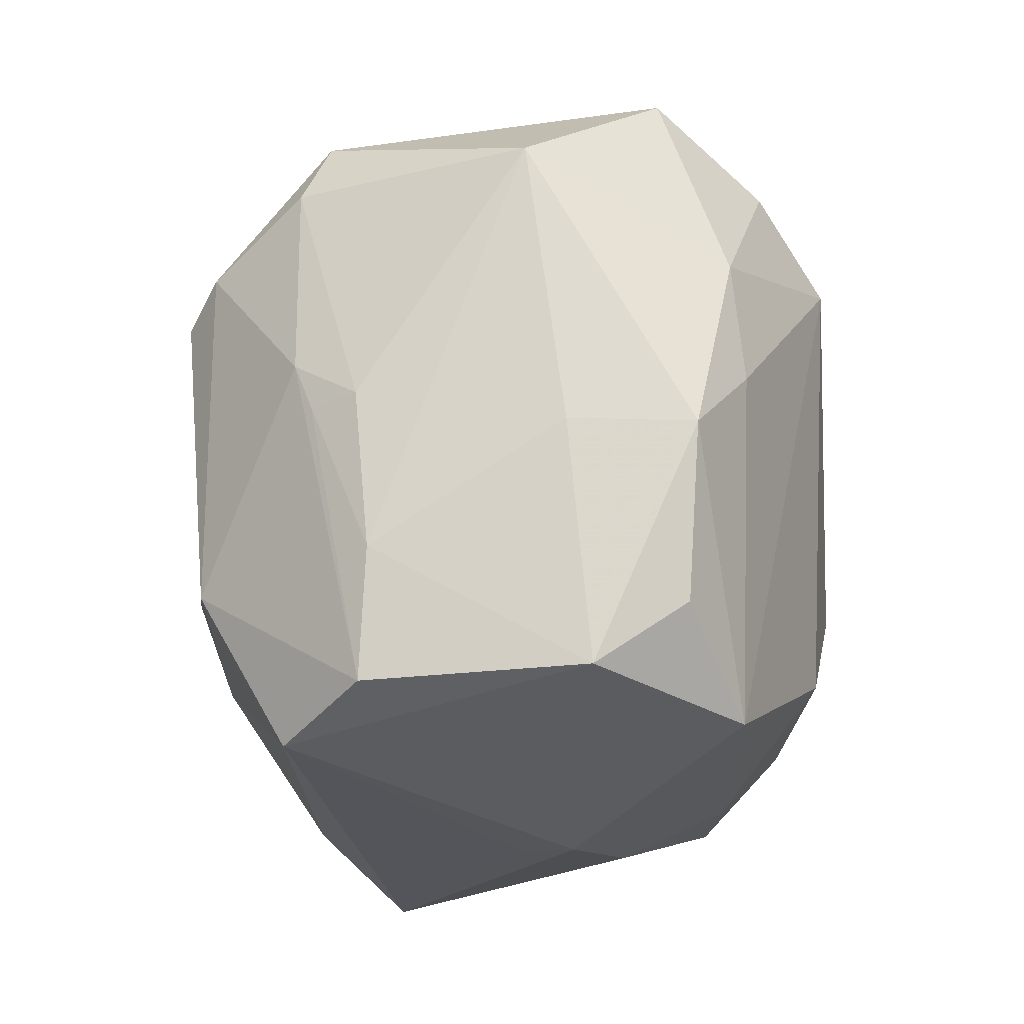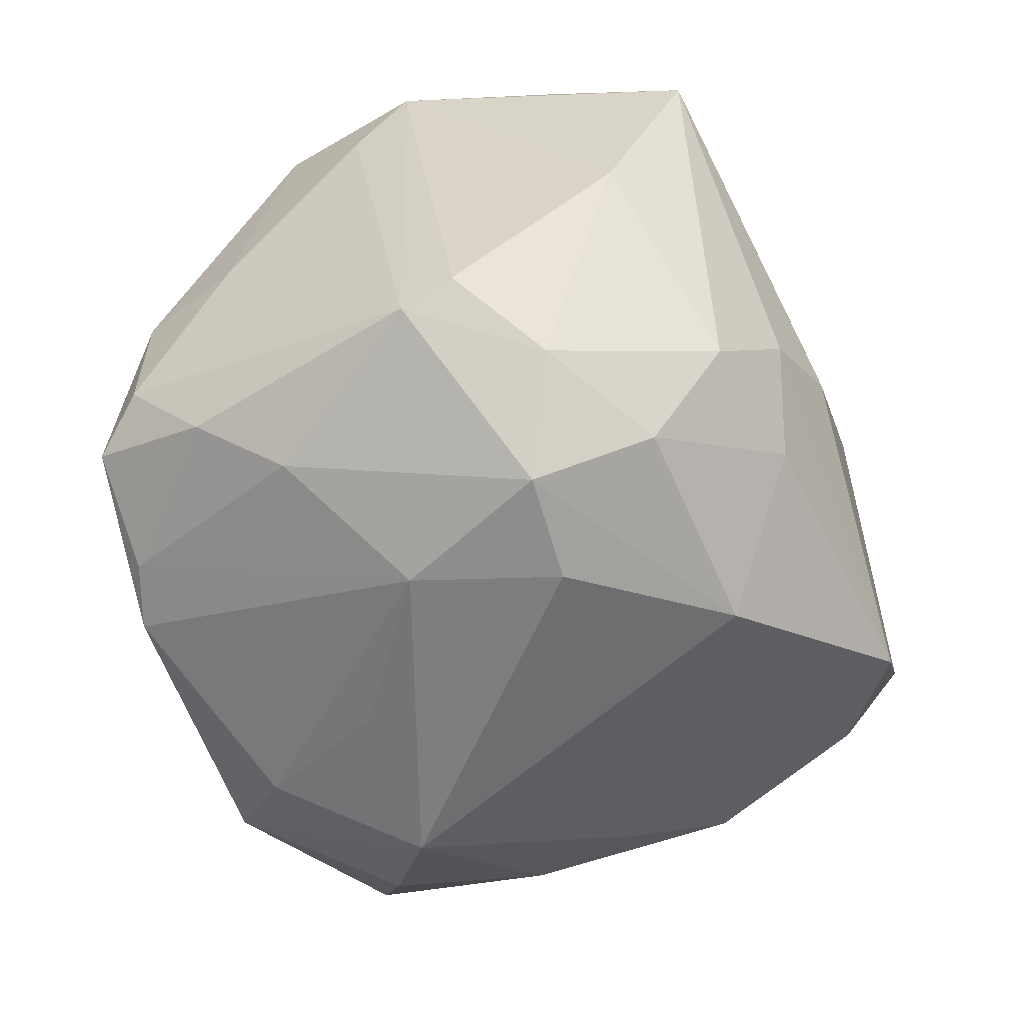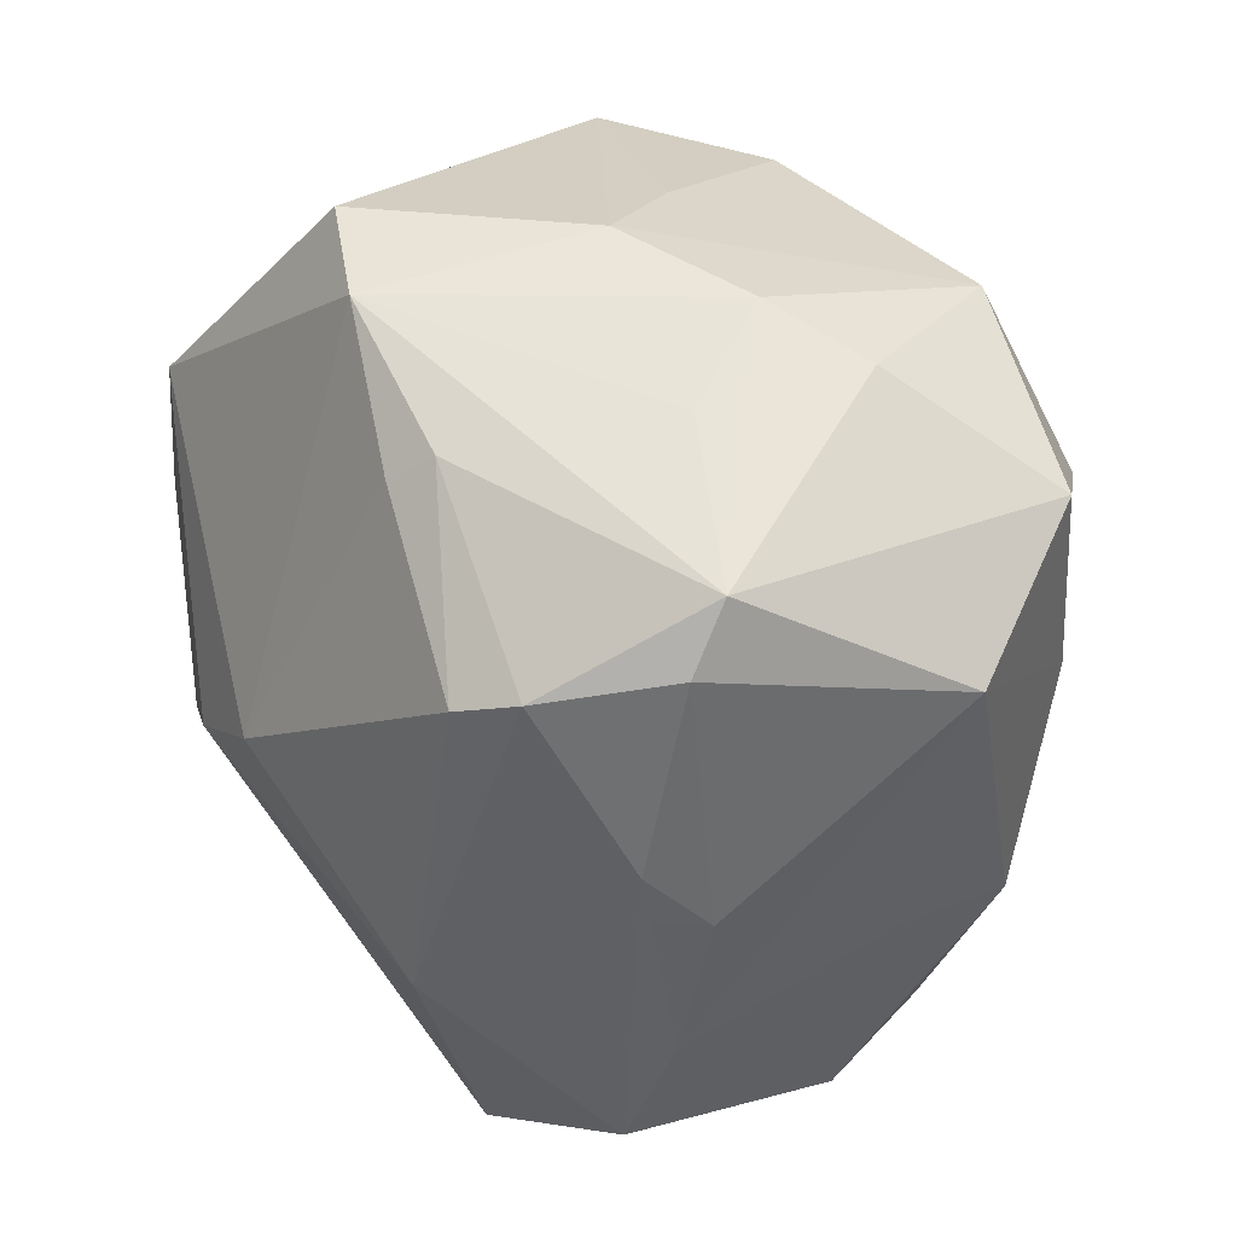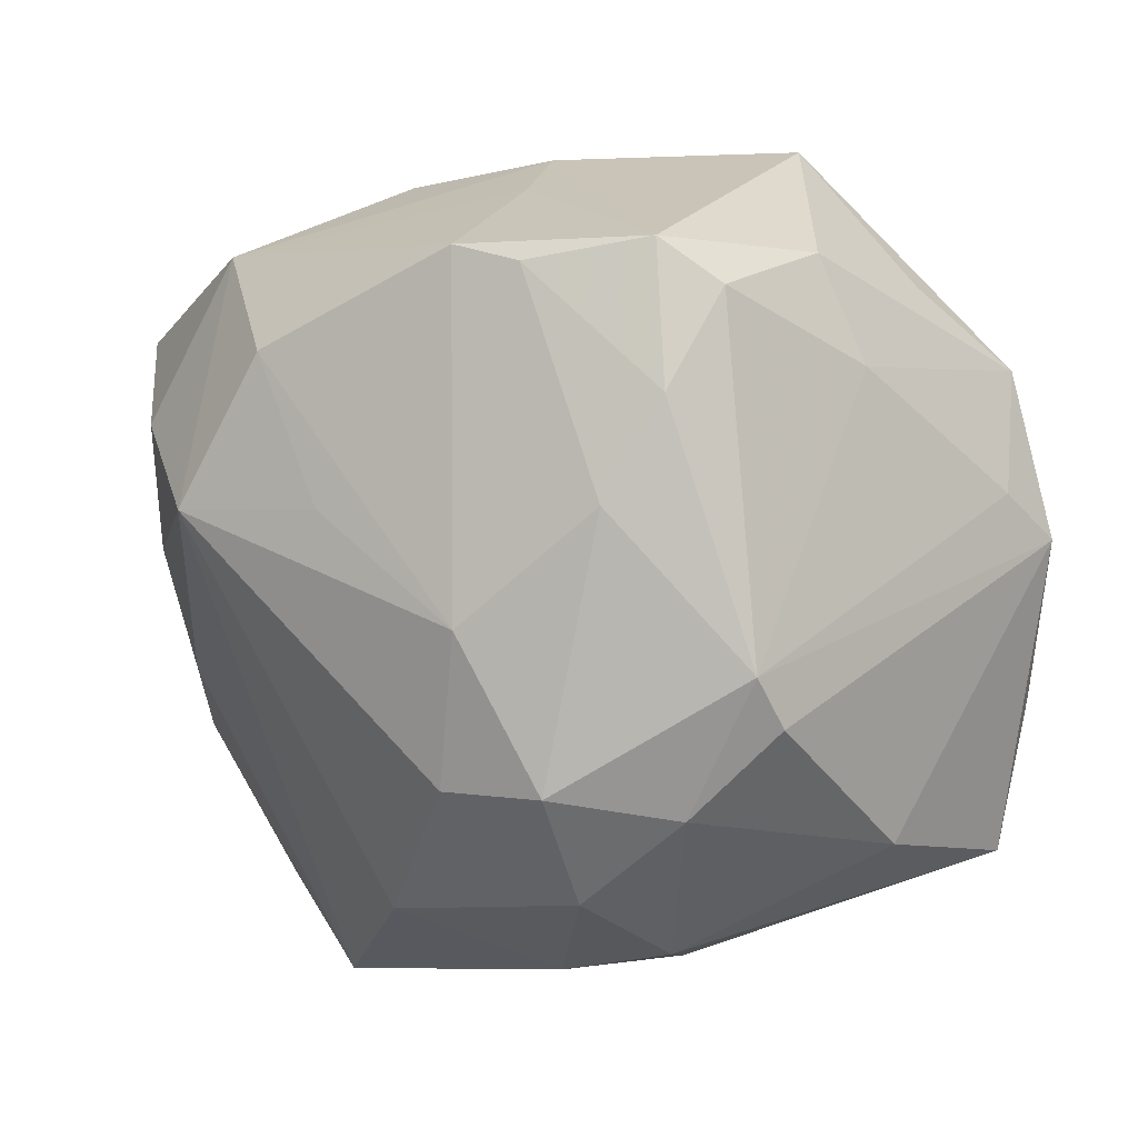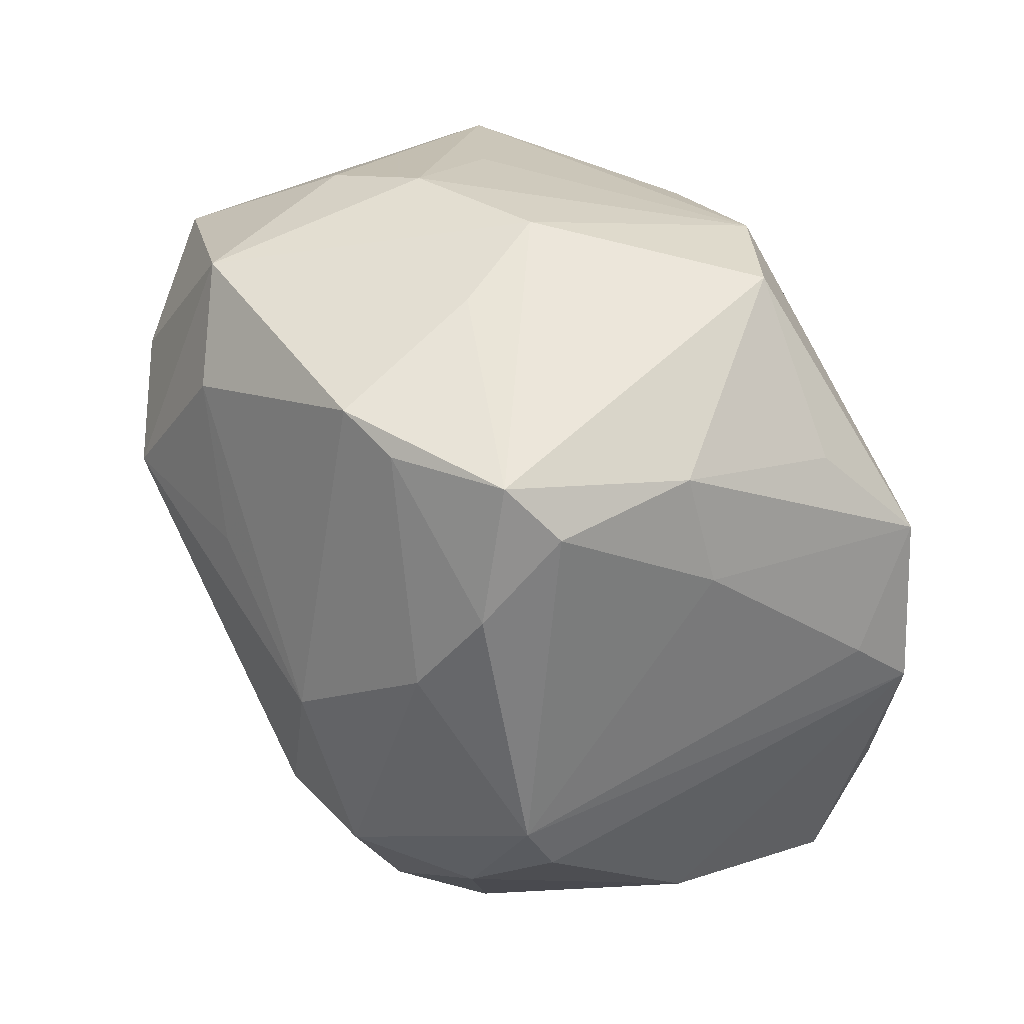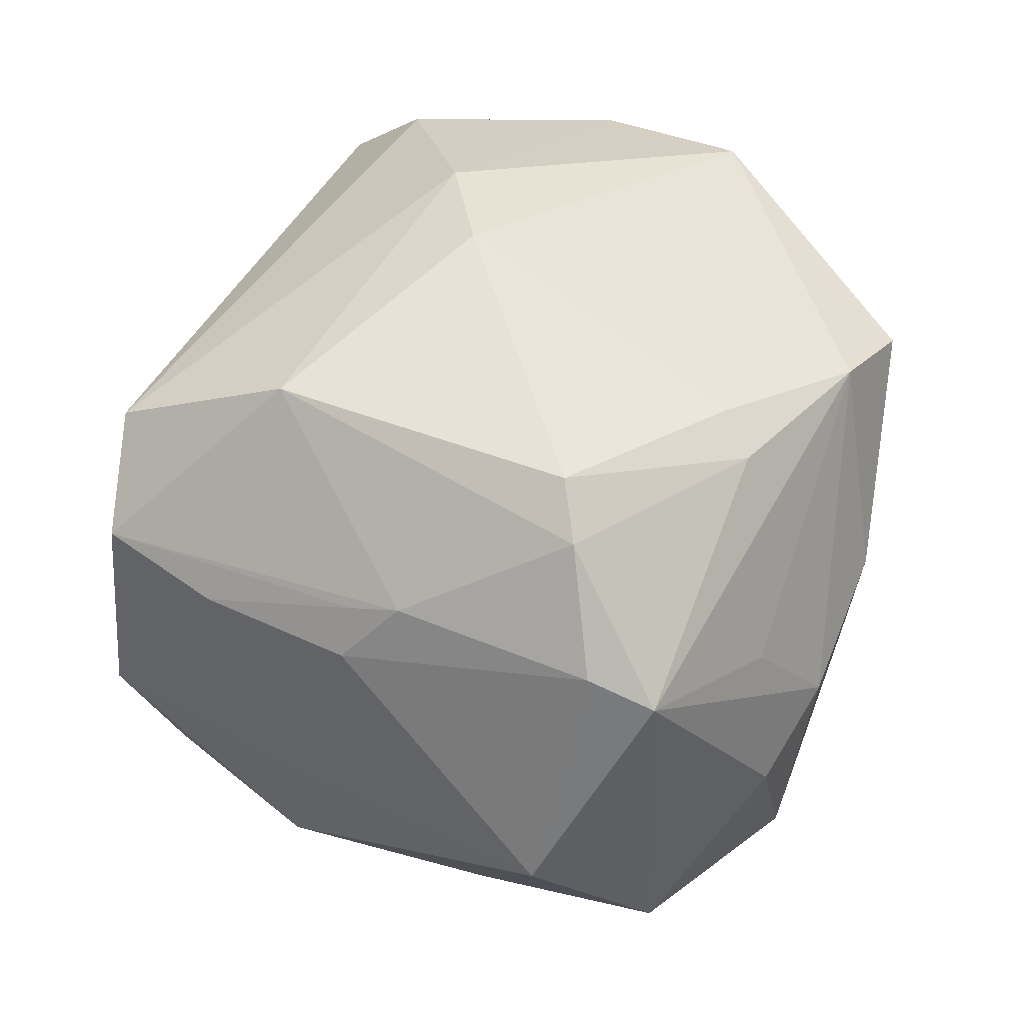
<metadata>
{"format":"obj","ext":"obj","renderer":"f3d","projection":"perspective","resolution":1024,"background":"white","views":[{"elev":-44.5,"azim":82.2,"up":"+Y"},{"elev":-68.1,"azim":-83.5,"up":"+Z"},{"elev":21.4,"azim":42.8,"up":"+Y"},{"elev":23.8,"azim":-150.9,"up":"+Y"},{"elev":57.8,"azim":-130.7,"up":"+Y"},{"elev":61.3,"azim":96.2,"up":"+Z"}]}
</metadata>
<code>
v -0.01725 0.04231 -0.01646
v 0.03571 0.01758 0.02485
v -0.01759 -0.004907 -0.03815
v -0.04193 -0.01689 0.01747
v 0.01787 -0.04277 0.01771
v 0.03089 -0.0155 0.0203
v -0.04127 -0.01604 -0.01154
v 0.008738 0.02491 0.03111
v 0.0396 0.0001055 -0.01776
v 0.03439 0.01056 0.02768
v -0.04556 0.006324 0.0158
v -0.03809 0.02102 0.0216
v -0.02864 -0.007633 -0.03103
v 0.02352 0.007914 0.03604
v 0.01026 0.01572 -0.03189
v 0.04739 0.006425 0.00512
v -0.01251 -0.03125 -0.02539
v -0.006719 -0.006857 -0.03812
v -0.04224 0.01233 0.01119
v 0.0173 0.006335 0.03838
v -0.04483 -0.01071 0.01396
v -0.02971 0.03011 0.01601
v -0.02521 -0.01002 0.03011
v -0.02324 0.03806 -0.01438
v 0.007428 -0.02443 0.03412
v 0.03749 -0.02178 -0.01358
v 0.02736 -0.0147 0.02458
v 0.02473 -0.03092 0.01794
v 0.001184 0.04008 -0.02153
v 0.00412 0.02214 0.03263
v -0.02589 0.03749 -9.26e-06
v 0.01352 -0.006937 -0.03255
v 0.006312 -0.04245 0.02419
v -0.00583 0.0395 -0.02126
v 0.01478 -0.0414 -0.02165
v 0.02422 0.02859 0.01597
v -0.02185 0.03031 -0.02326
v 0.007129 0.04005 0.007957
v -0.03365 0.00674 -0.02749
v -0.007194 0.008892 -0.03616
v 0.02198 0.0358 0.005099
v 0.04485 0.01952 -0.009843
v -0.01916 -0.01756 -0.03394
v 0.03447 -0.01147 -0.0198
v 0.003501 0.0404 -0.003622
v -0.01663 -0.0359 -0.00363
v 0.02734 -0.03687 -0.01392
v -0.005387 0.03541 0.02742
v -0.03578 0.001255 -0.02587
v -0.01379 -0.03713 -0.008716
v 0.001804 -0.02425 -0.03342
v 0.0362 0.01632 -0.02276
v -0.01378 -0.006548 0.03463
v -0.01863 0.02094 -0.02928
v -0.02095 -0.03231 -0.01569
v -0.04517 -0.02489 0.007084
v -0.02494 -0.0253 -0.02622
v 0.02665 0.01217 -0.03154
v 0.03157 0.03085 0.000929
v -0.01415 0.0406 0.02095
v 0.03571 -0.02133 -0.0005802
v 0.02472 -0.0438 -0.004526
v 0.02814 -0.009625 0.02662
v 0.02874 0.03354 -0.01772
v -0.03197 0.02776 -0.001553
v 0.0203 0.02788 -0.02605
f 26 9 16
f 47 35 26
f 16 9 42
f 64 59 42
f 50 35 33
f 33 5 25
f 16 42 2
f 2 42 59
f 2 8 14
f 66 64 58
f 38 64 45
f 16 6 28
f 47 26 62
f 62 28 5
f 62 35 47
f 62 33 35
f 5 33 62
f 58 9 44
f 9 26 44
f 44 35 58
f 44 26 35
f 58 64 52
f 64 42 52
f 52 9 58
f 52 42 9
f 58 35 51
f 54 3 39
f 39 3 13
f 10 2 14
f 10 6 16
f 16 2 10
f 49 11 39
f 7 11 49
f 39 13 49
f 49 13 7
f 56 11 7
f 56 33 4
f 64 66 29
f 29 45 64
f 1 29 34
f 45 29 1
f 38 45 1
f 1 60 38
f 25 14 20
f 20 53 25
f 30 53 20
f 14 8 20
f 20 8 30
f 25 53 23
f 23 11 4
f 23 33 25
f 4 33 23
f 63 14 25
f 25 5 63
f 63 10 14
f 6 10 63
f 61 26 16
f 61 62 26
f 16 28 61
f 28 62 61
f 18 51 3
f 17 51 35
f 3 54 40
f 58 18 40
f 40 18 3
f 40 29 66
f 40 54 34
f 34 29 40
f 30 8 48
f 48 53 30
f 8 2 48
f 2 36 48
f 38 60 48
f 12 48 60
f 11 23 12
f 12 23 53
f 53 48 12
f 41 64 38
f 41 59 64
f 38 48 41
f 41 48 36
f 41 2 59
f 41 36 2
f 4 11 21
f 21 56 4
f 11 56 21
f 50 33 46
f 46 56 50
f 33 56 46
f 37 54 39
f 39 24 37
f 24 1 37
f 34 54 37
f 37 1 34
f 27 28 6
f 6 63 27
f 5 28 27
f 27 63 5
f 58 51 32
f 32 18 58
f 51 18 32
f 55 35 50
f 55 17 35
f 50 56 55
f 7 13 57
f 17 55 57
f 57 56 7
f 57 55 56
f 15 66 58
f 58 40 15
f 15 40 66
f 65 24 39
f 31 1 24
f 60 1 31
f 24 65 31
f 31 65 12
f 43 13 3
f 43 57 13
f 3 51 43
f 51 17 43
f 17 57 43
f 39 11 19
f 19 65 39
f 11 12 19
f 12 65 19
f 22 12 60
f 60 31 22
f 22 31 12

</code>
